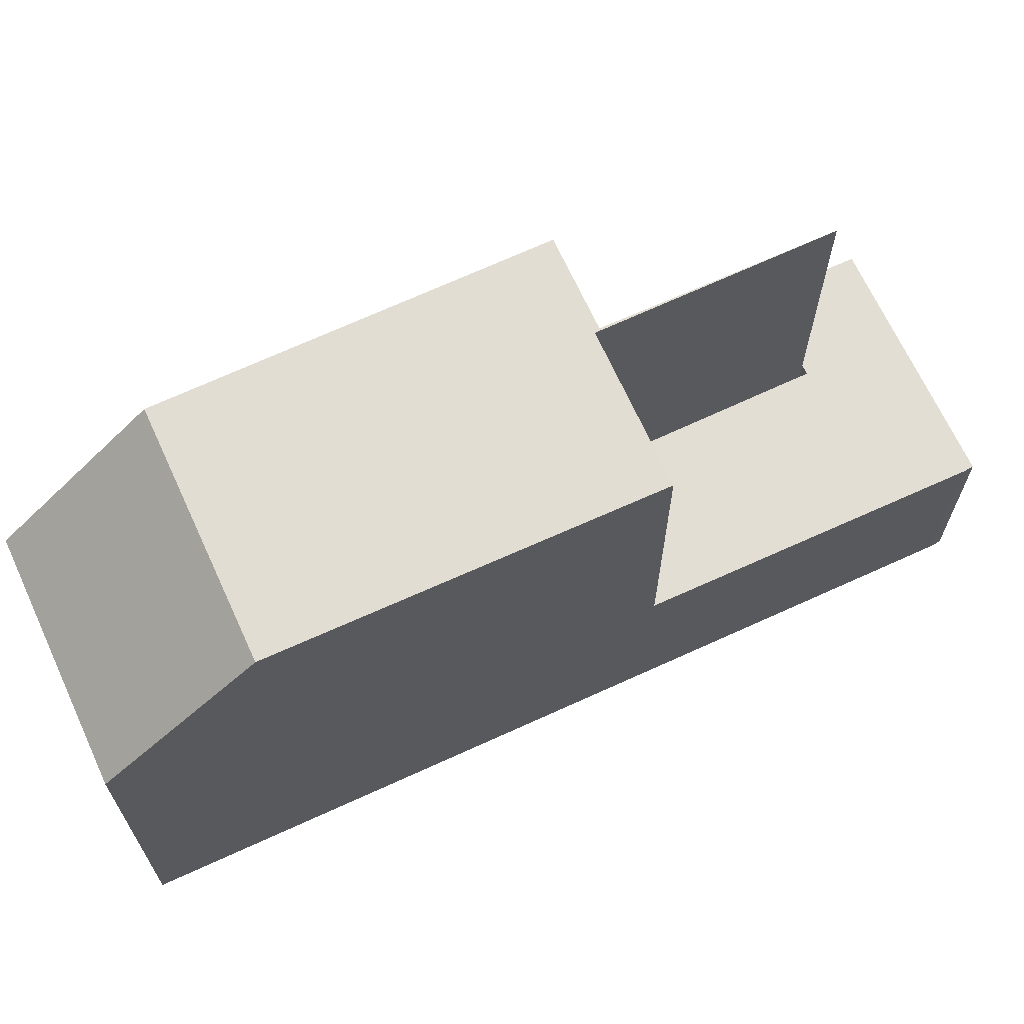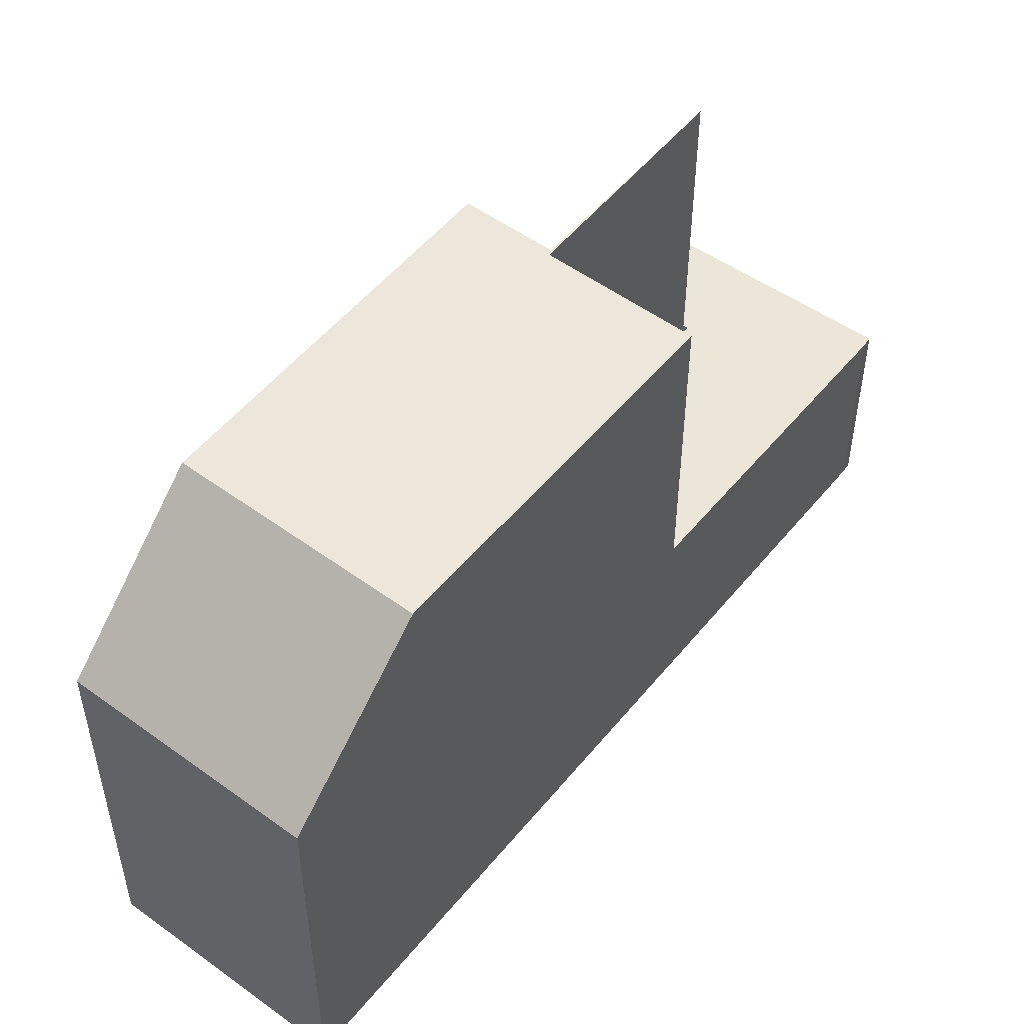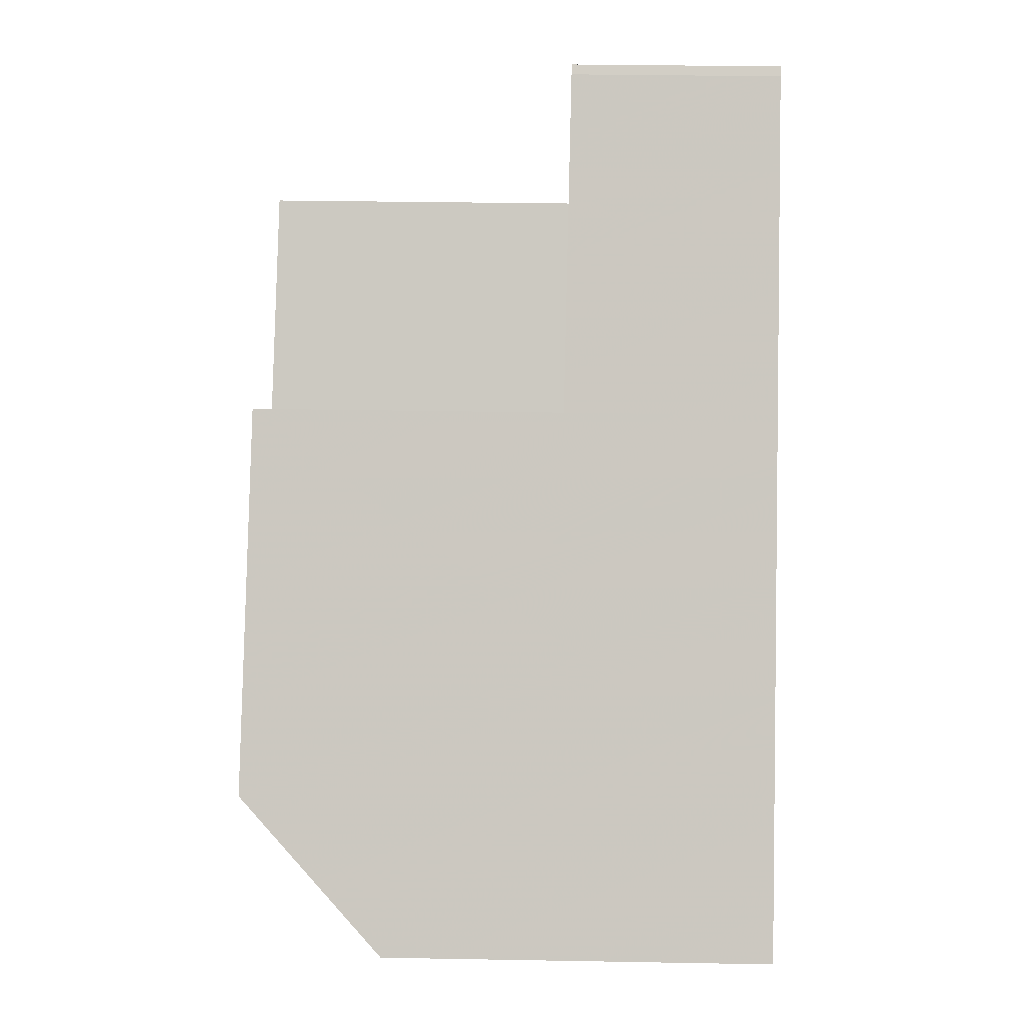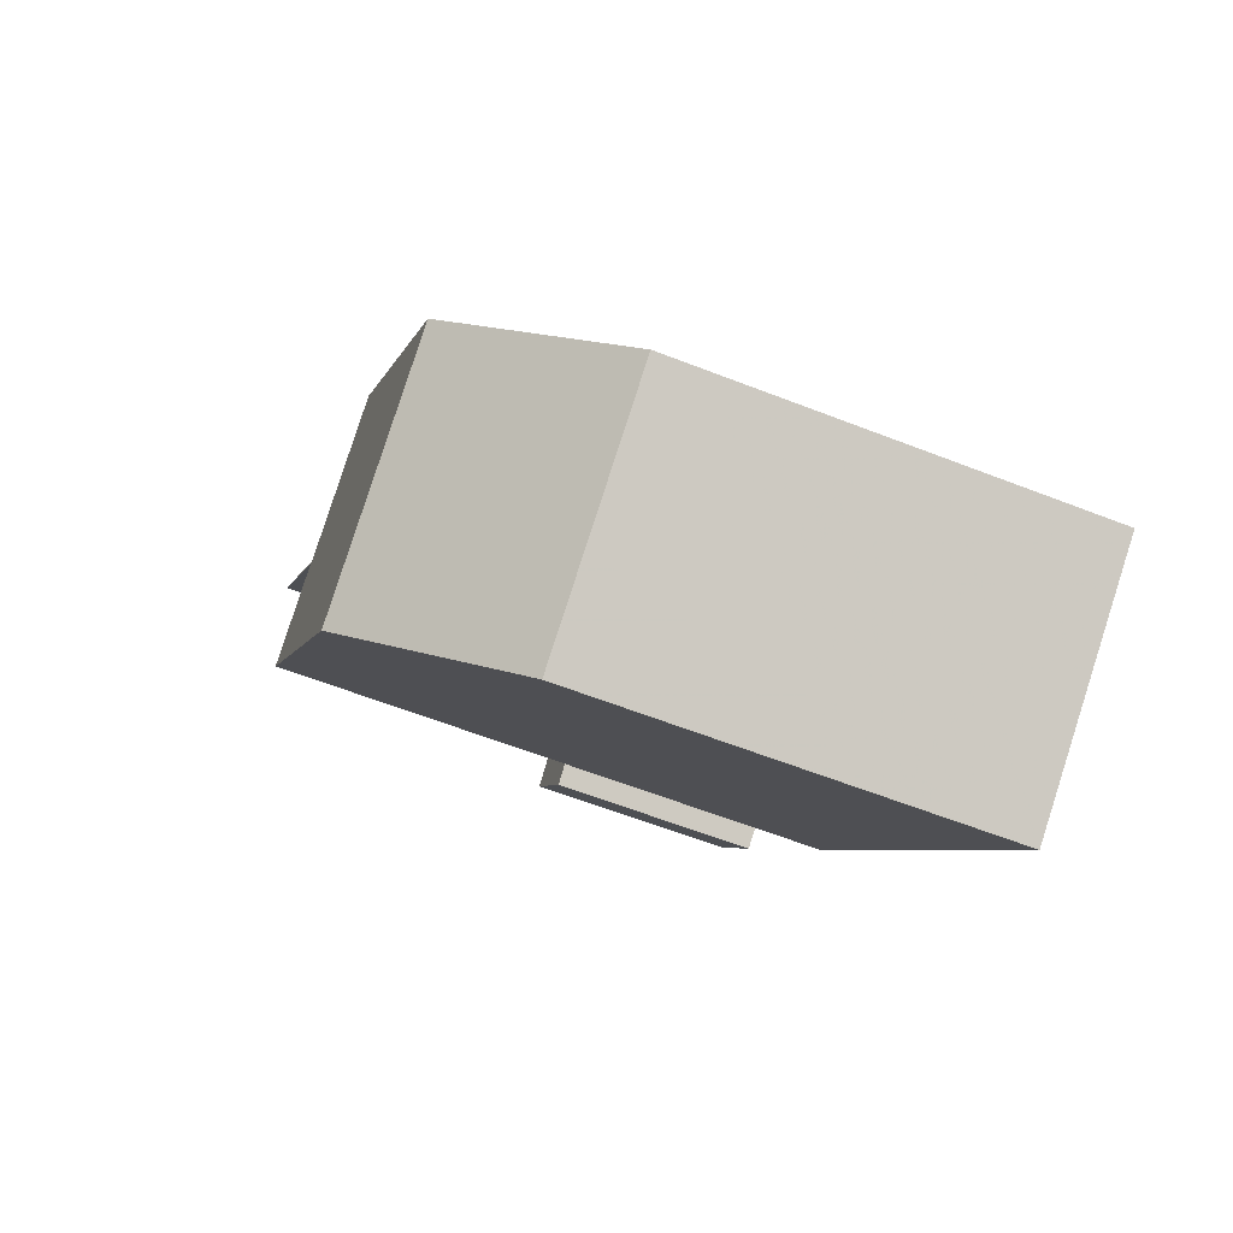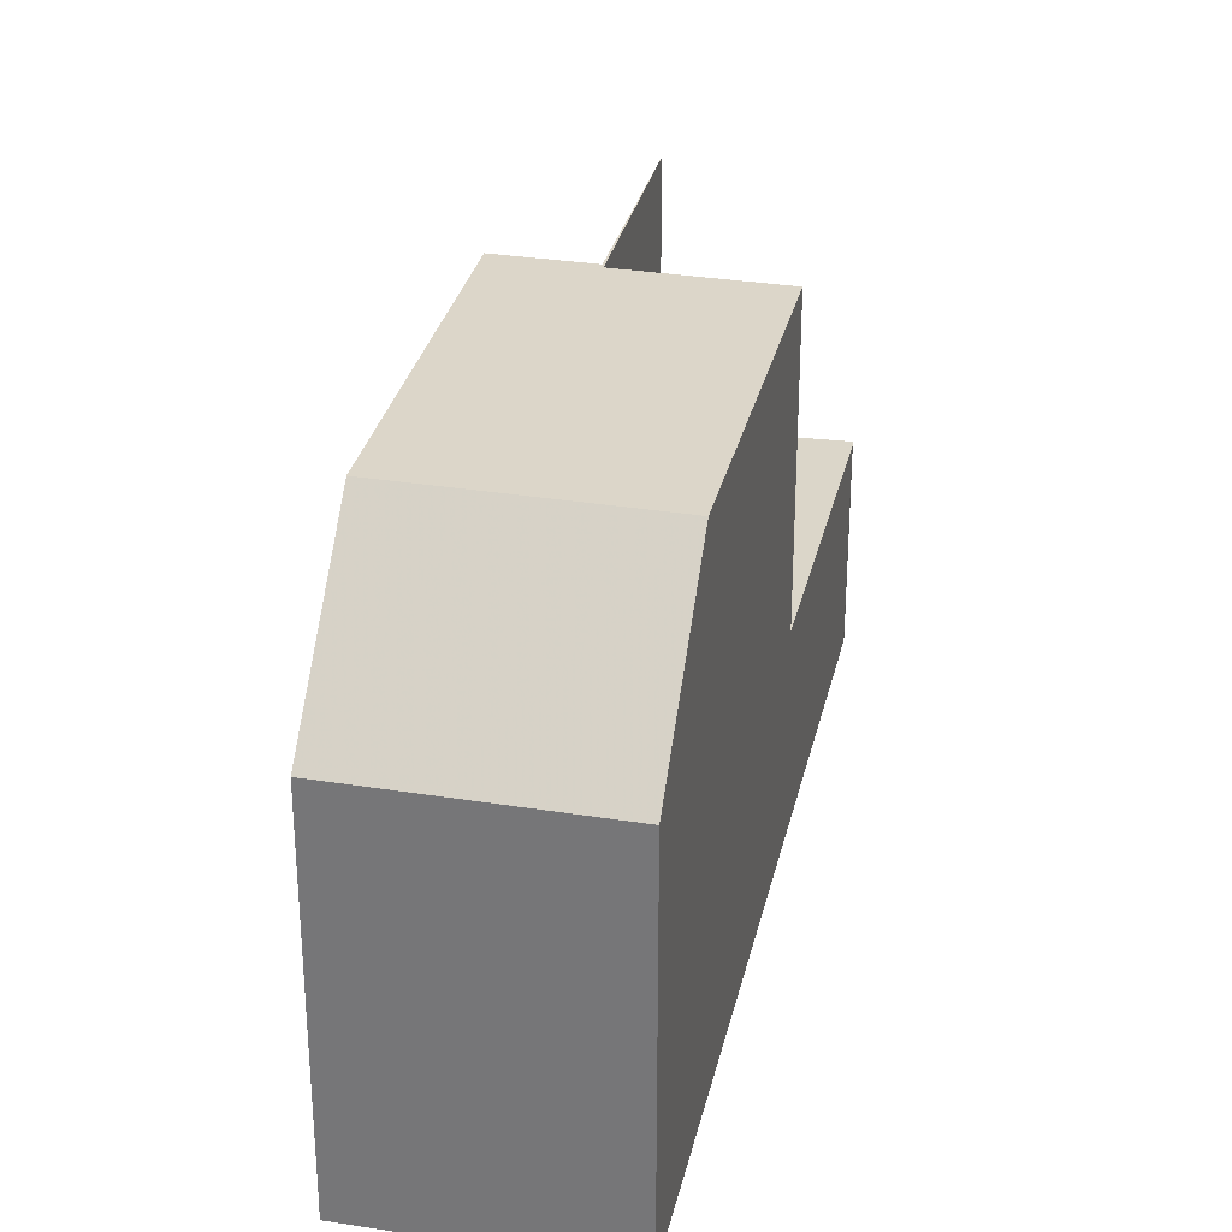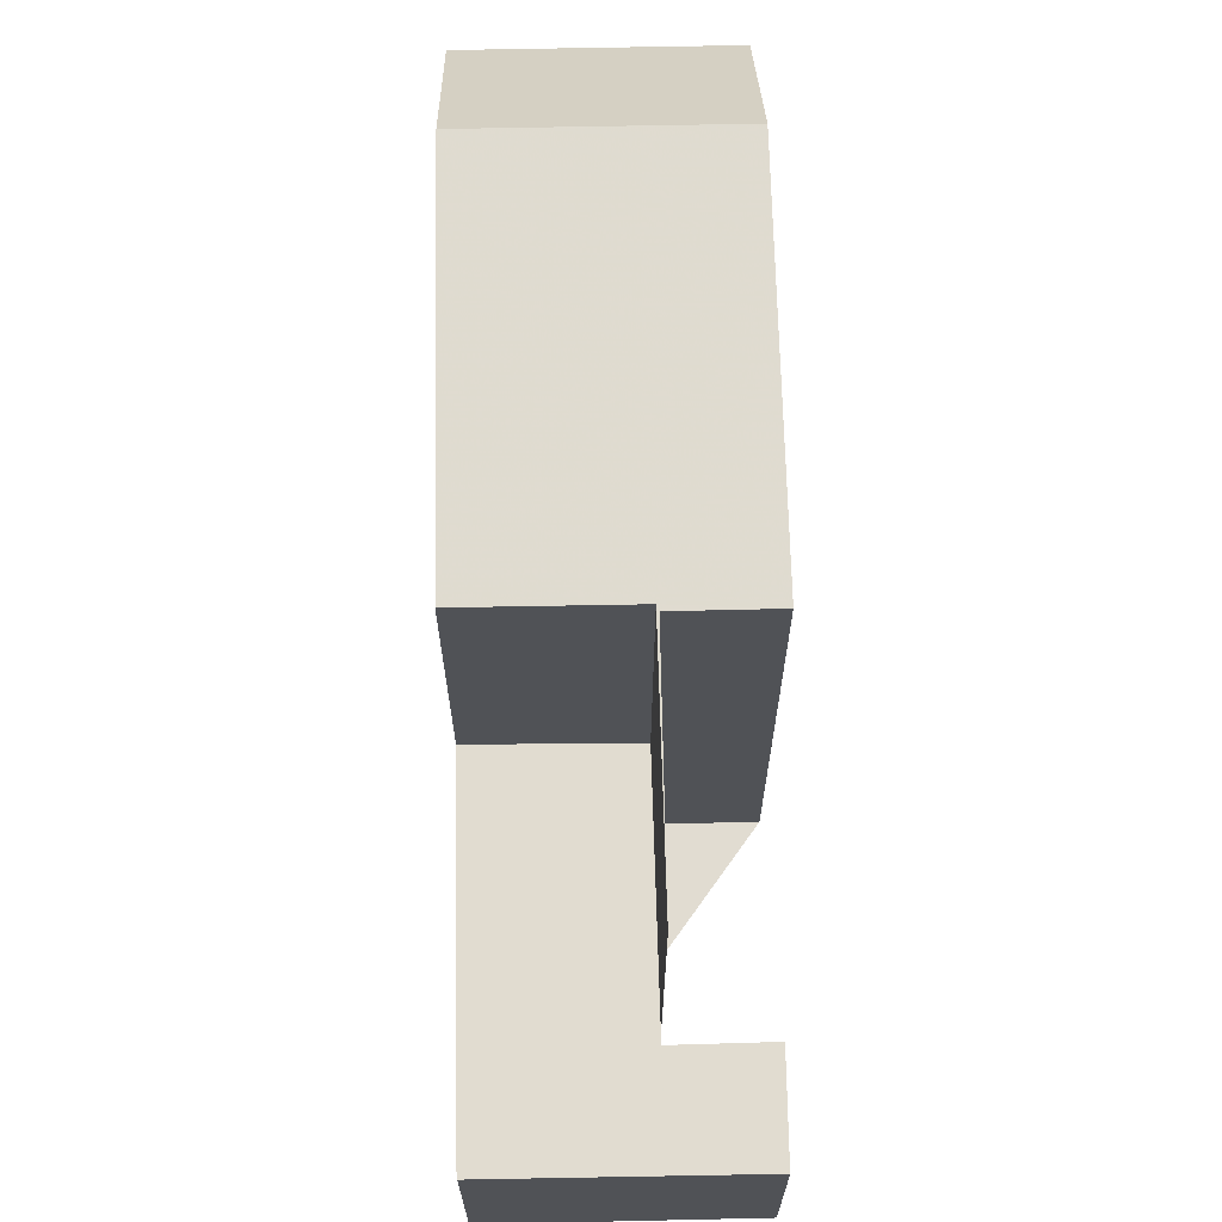
<metadata>
{"format":"obj","ext":"obj","renderer":"f3d","projection":"perspective","resolution":1024,"background":"white","views":[{"elev":68.6,"azim":101.3,"up":"+Z"},{"elev":52.2,"azim":73.9,"up":"+Z"},{"elev":33.0,"azim":91.4,"up":"+Y"},{"elev":-60.2,"azim":68.1,"up":"+Y"},{"elev":30.9,"azim":48.3,"up":"+Z"},{"elev":69.2,"azim":-145.1,"up":"+Z"}]}
</metadata>
<code>
v -619.8 -1522 8.448
v -618.5 -1521 8.44
v -623 -1517 3.277
v -619.7 -1515 3.37
v -619.6 -1515 3.372
v -620.8 -1518 3.328
v -622.1 -1518 3.294
v -611.3 -1526 6.217
v -614.5 -1529 6.238
v -612.7 -1524 8.527
v -616 -1527 8.548
v -612.7 -1524 8.527
v -616 -1527 8.548
v -619.7 -1522 8.448
v -616 -1527 8.548
v -612.7 -1524 8.527
v -616.4 -1519 8.427
v -620.7 -1518 8.38
v -623 -1517 3.278
v -619.6 -1515 3.372
v -619.6 -1515 3.371
v -619.7 -1515 3.371
v -622.2 -1518 3.291
v -622.1 -1518 3.294
v -616.4 -1519 3.425
v -620.7 -1518 3.33
v -611.3 -1526 6.217
v -612.7 -1524 8.527
v -616.4 -1519 8.428
v -616.4 -1519 3.425
v -616 -1527 8.548
v -614.5 -1529 6.238
v -616.4 -1519 8.428
v -619.7 -1522 8.449
v -616.4 -1519 3.425
v -616.4 -1519 3.425
v -618.4 -1521 8.441
v -616.4 -1519 8.427
v -619.7 -1522 8.449
v -618.4 -1521 3.368
v -618.7 -1516 3.387
v -618.7 -1516 3.387
v -620.8 -1518 3.329
v -618.4 -1521 8.441
v -614.7 -1526 8.54
v -618.4 -1521 3.368
v -621.8 -1516 3.312
v -621.7 -1516 3.313
v -618.4 -1521 3.368
v -614.7 -1526 8.54
v -613.2 -1528 6.23
v -618.4 -1521 8.441
v -620.7 -1518 3.33
v -620.8 -1518 3.328
v -620.7 -1518 8.38
v -611.3 -1526 6.219
v -611.3 -1526 6.219
v -614.5 -1529 6.241
v -614.5 -1529 6.24
v -613.2 -1528 6.232
v -619.7 -1522 8.448
v -619.8 -1522 8.448
v -619.8 -1522 0
v -619.7 -1522 0
v -620.7 -1518 8.38
v -618.5 -1521 8.44
v -618.5 -1521 0
v -620.7 -1518 0
v -621.8 -1516 3.312
v -623 -1517 3.277
v -623 -1517 0
v -621.8 -1516 0
v -619.7 -1515 3.371
v -619.7 -1515 3.37
v -619.7 -1515 0
v -619.7 -1515 4.441e-16
v -618.7 -1516 3.387
v -619.6 -1515 3.372
v -619.6 -1515 0
v -618.7 -1516 -4.441e-16
v -620.8 -1518 3.328
v -620.8 -1518 3.328
v -620.8 -1518 4.441e-16
v -620.8 -1518 4.441e-16
v -622.2 -1518 3.291
v -622.1 -1518 3.294
v -622.1 -1518 -4.441e-16
v -622.2 -1518 0
v -611.3 -1526 6.217
v -611.3 -1526 6.217
v -611.3 -1526 0
v -611.3 -1526 -8.882e-16
v -614.5 -1529 6.241
v -614.5 -1529 6.238
v -614.5 -1529 0
v -614.5 -1529 0
v -619.7 -1522 8.449
v -616 -1527 8.548
v -616 -1527 0
v -619.7 -1522 0
v -618.5 -1521 8.44
v -619.7 -1522 8.448
v -619.7 -1522 0
v -618.5 -1521 0
v -611.3 -1526 6.219
v -612.7 -1524 8.527
v -612.7 -1524 0
v -611.3 -1526 8.882e-16
v -623 -1517 3.277
v -623 -1517 3.278
v -623 -1517 0
v -623 -1517 0
v -619.6 -1515 3.372
v -619.6 -1515 3.372
v -619.6 -1515 4.441e-16
v -619.6 -1515 0
v -619.6 -1515 3.372
v -619.7 -1515 3.371
v -619.7 -1515 4.441e-16
v -619.6 -1515 4.441e-16
v -623 -1517 3.278
v -622.2 -1518 3.291
v -622.2 -1518 0
v -623 -1517 0
v -622.1 -1518 3.294
v -622.1 -1518 3.294
v -622.1 -1518 -4.441e-16
v -622.1 -1518 -4.441e-16
v -613.2 -1528 6.23
v -611.3 -1526 6.217
v -611.3 -1526 -8.882e-16
v -613.2 -1528 -8.882e-16
v -614.5 -1529 6.238
v -614.5 -1529 6.238
v -614.5 -1529 -8.882e-16
v -614.5 -1529 0
v -612.7 -1524 8.527
v -616.4 -1519 8.427
v -616.4 -1519 0
v -612.7 -1524 0
v -619.8 -1522 8.448
v -619.7 -1522 8.449
v -619.7 -1522 0
v -619.8 -1522 0
v -616.4 -1519 3.425
v -618.7 -1516 3.387
v -618.7 -1516 -4.441e-16
v -616.4 -1519 4.441e-16
v -620.8 -1518 3.328
v -620.8 -1518 3.329
v -620.8 -1518 0
v -620.8 -1518 4.441e-16
v -619.7 -1515 3.37
v -621.8 -1516 3.312
v -621.8 -1516 0
v -619.7 -1515 0
v -614.5 -1529 6.238
v -613.2 -1528 6.23
v -613.2 -1528 -8.882e-16
v -614.5 -1529 -8.882e-16
v -620.8 -1518 3.329
v -620.7 -1518 3.33
v -620.7 -1518 0
v -620.8 -1518 0
v -622.1 -1518 3.294
v -620.8 -1518 3.328
v -620.8 -1518 4.441e-16
v -622.1 -1518 -4.441e-16
v -611.3 -1526 6.217
v -611.3 -1526 6.219
v -611.3 -1526 8.882e-16
v -611.3 -1526 0
v -616 -1527 8.548
v -614.5 -1529 6.241
v -614.5 -1529 0
v -616 -1527 0
v -623 -1517 0
v -619.7 -1515 0
v -619.6 -1515 0
v -611.3 -1526 0
v -614.5 -1529 0
v -619.8 -1522 0
v -618.5 -1521 0
v -620.8 -1518 0
v -622.1 -1518 0
f 57 8 27 56
f 39 1 14 34
f 22 20 21
f 48 19 3 47
f 24 7 23
f 46 30 29 44
f 37 18 26 40
f 59 32 9 58
f 30 25 17 29
f 60 51 32 59
f 52 33 12 45
f 42 36 35 41
f 38 10 12 33
f 34 13 11 39
f 41 21 20 5 42
f 54 24 23 19 48
f 47 4 22 21 48
f 56 27 51 60
f 45 13 34 52
f 53 43 41 35 49
f 48 21 41 43 6 54
f 52 34 14 2 55
f 56 28 16 57
f 58 15 31 59
f 59 31 50 60
f 60 50 28 56
f 62 63 64 61
f 66 67 68 65
f 70 71 72 69
f 74 75 76 73
f 78 79 80 77
f 82 83 84 81
f 86 87 88 85
f 90 91 92 89
f 94 95 96 93
f 98 99 100 97
f 102 103 104 101
f 106 107 108 105
f 110 111 112 109
f 114 115 116 113
f 118 119 120 117
f 122 123 124 121
f 126 127 128 125
f 130 131 132 129
f 134 135 136 133
f 138 139 140 137
f 142 143 144 141
f 146 147 148 145
f 150 151 152 149
f 154 155 156 153
f 158 159 160 157
f 162 163 164 161
f 166 167 168 165
f 170 171 172 169
f 174 175 176 173
f 178 179 180 181 182 183 184 185 177

</code>
